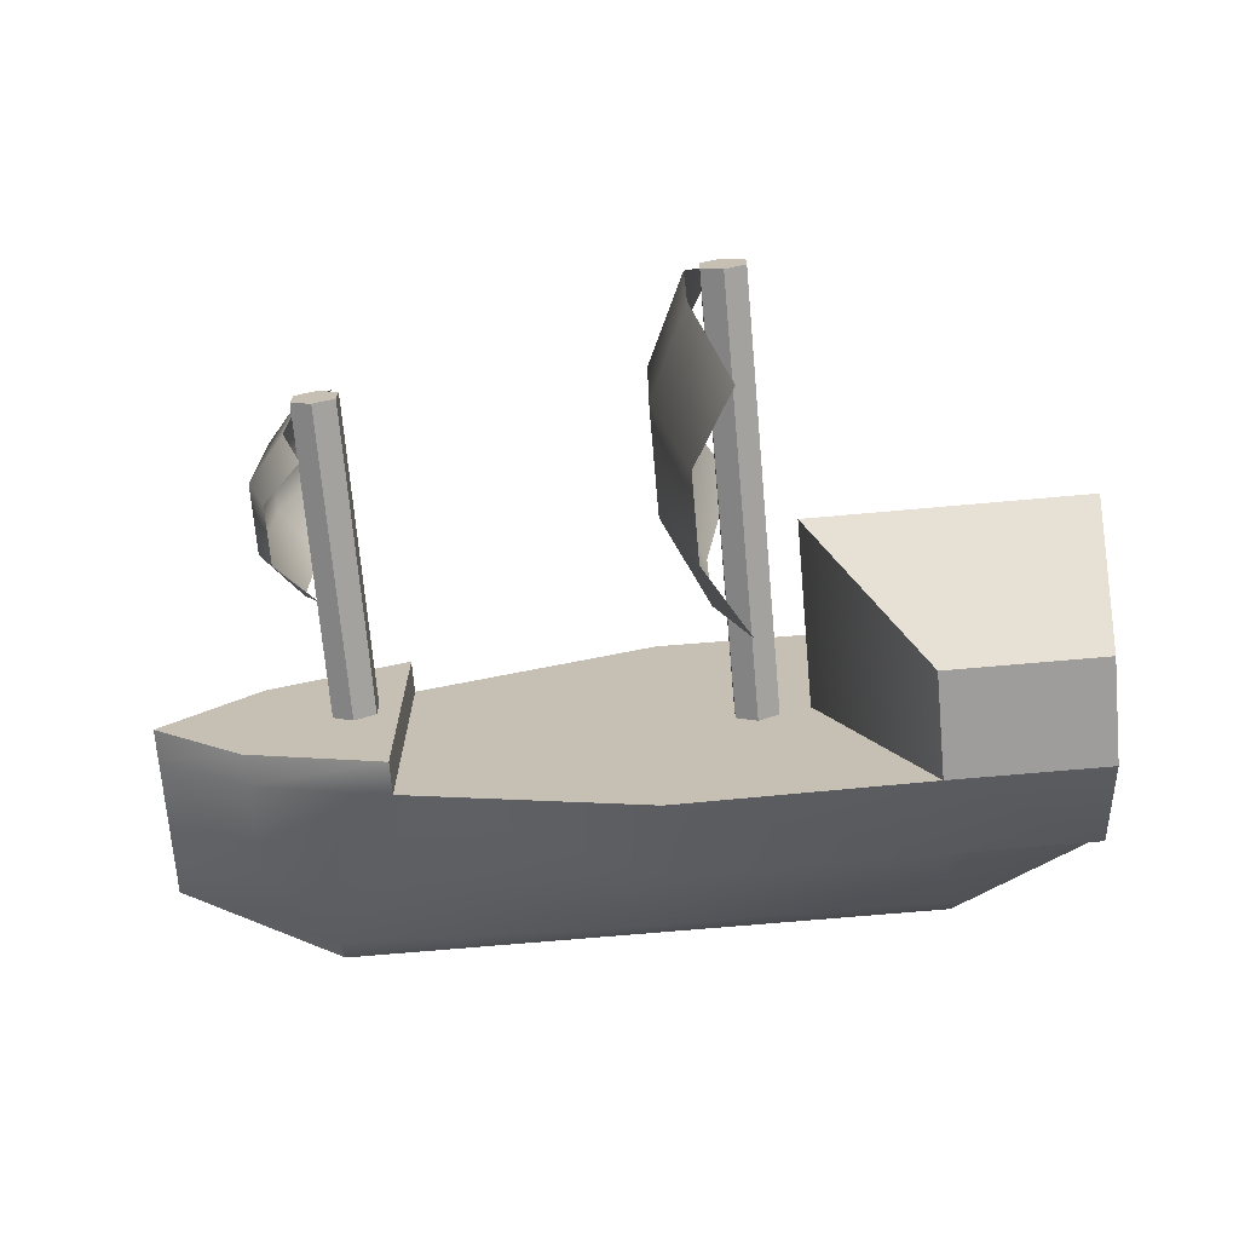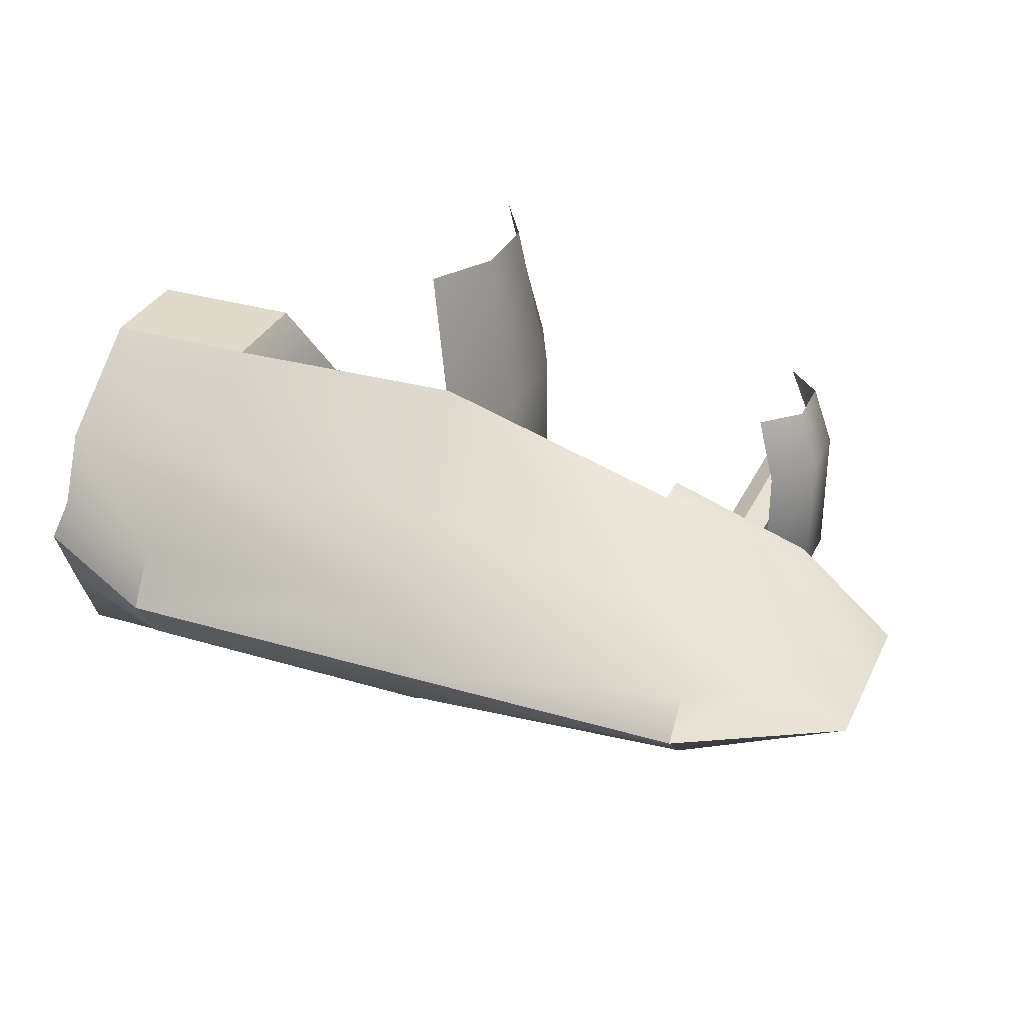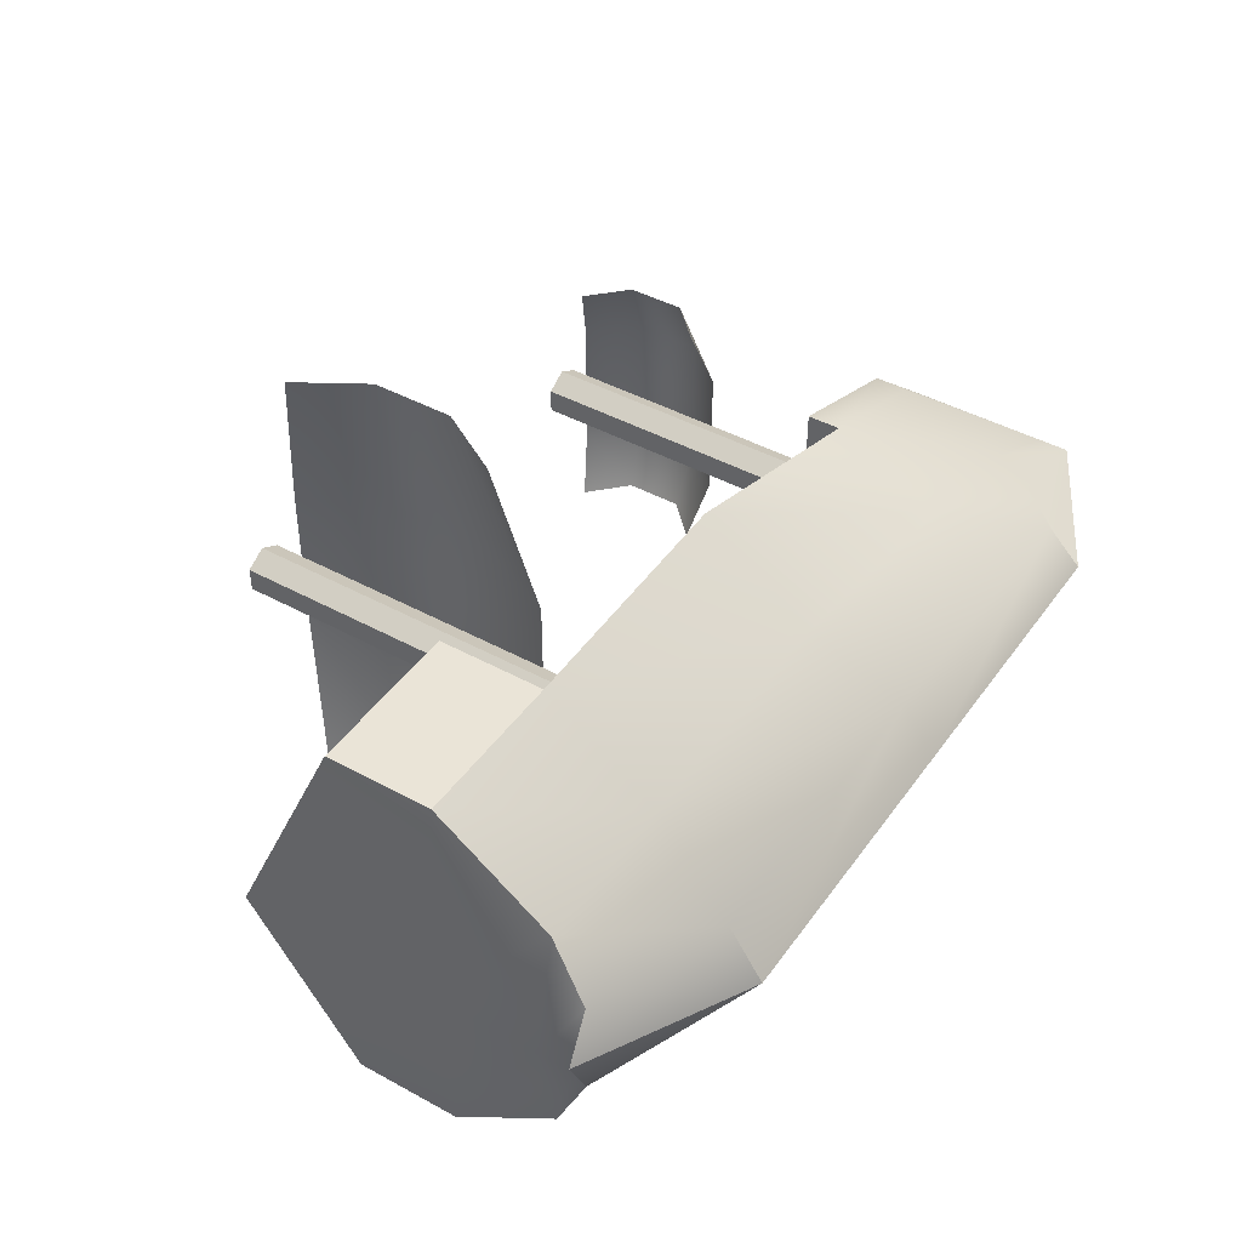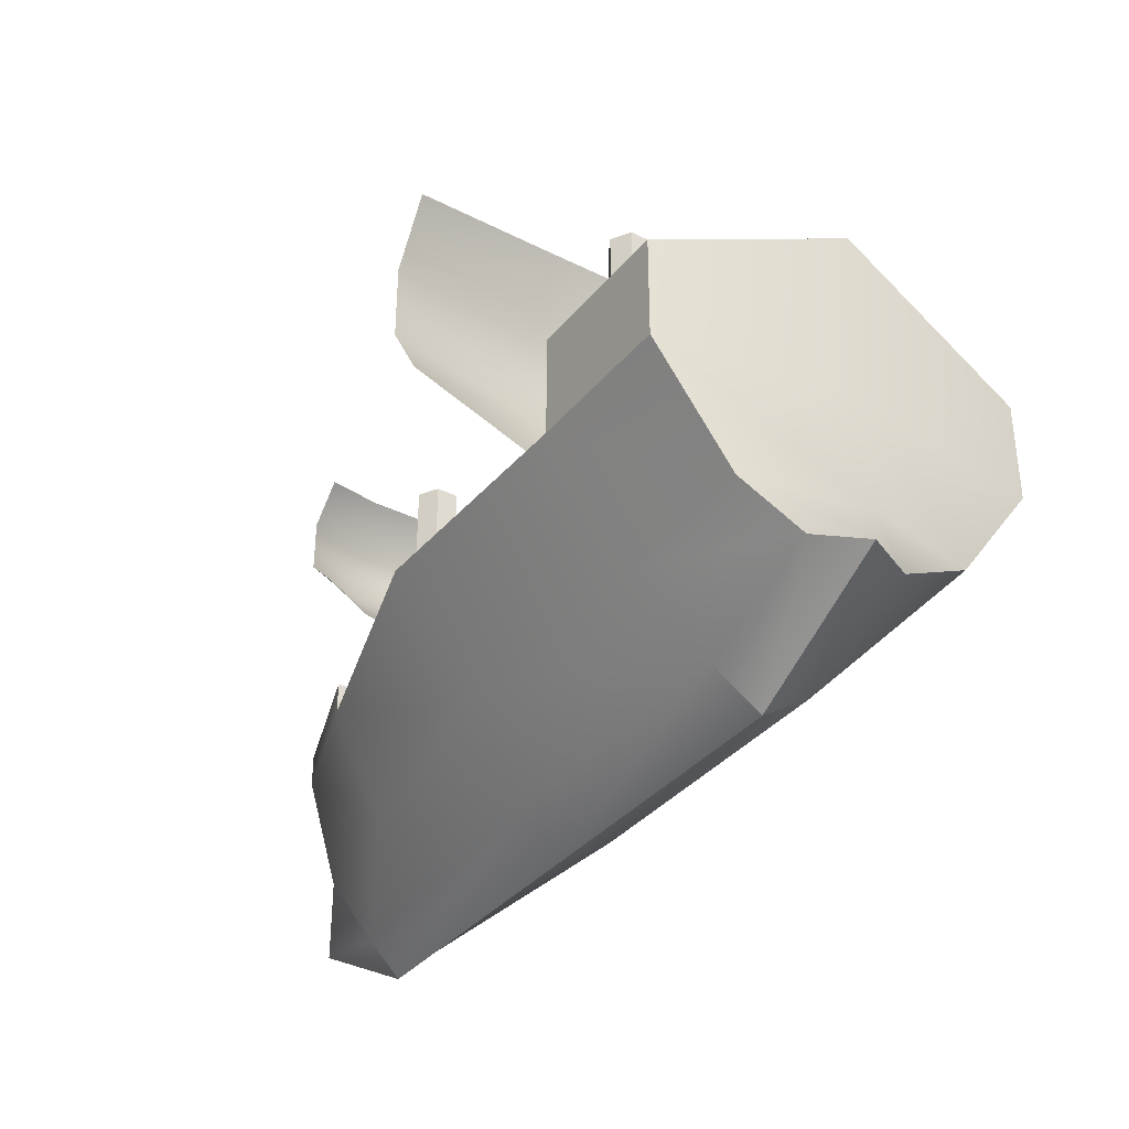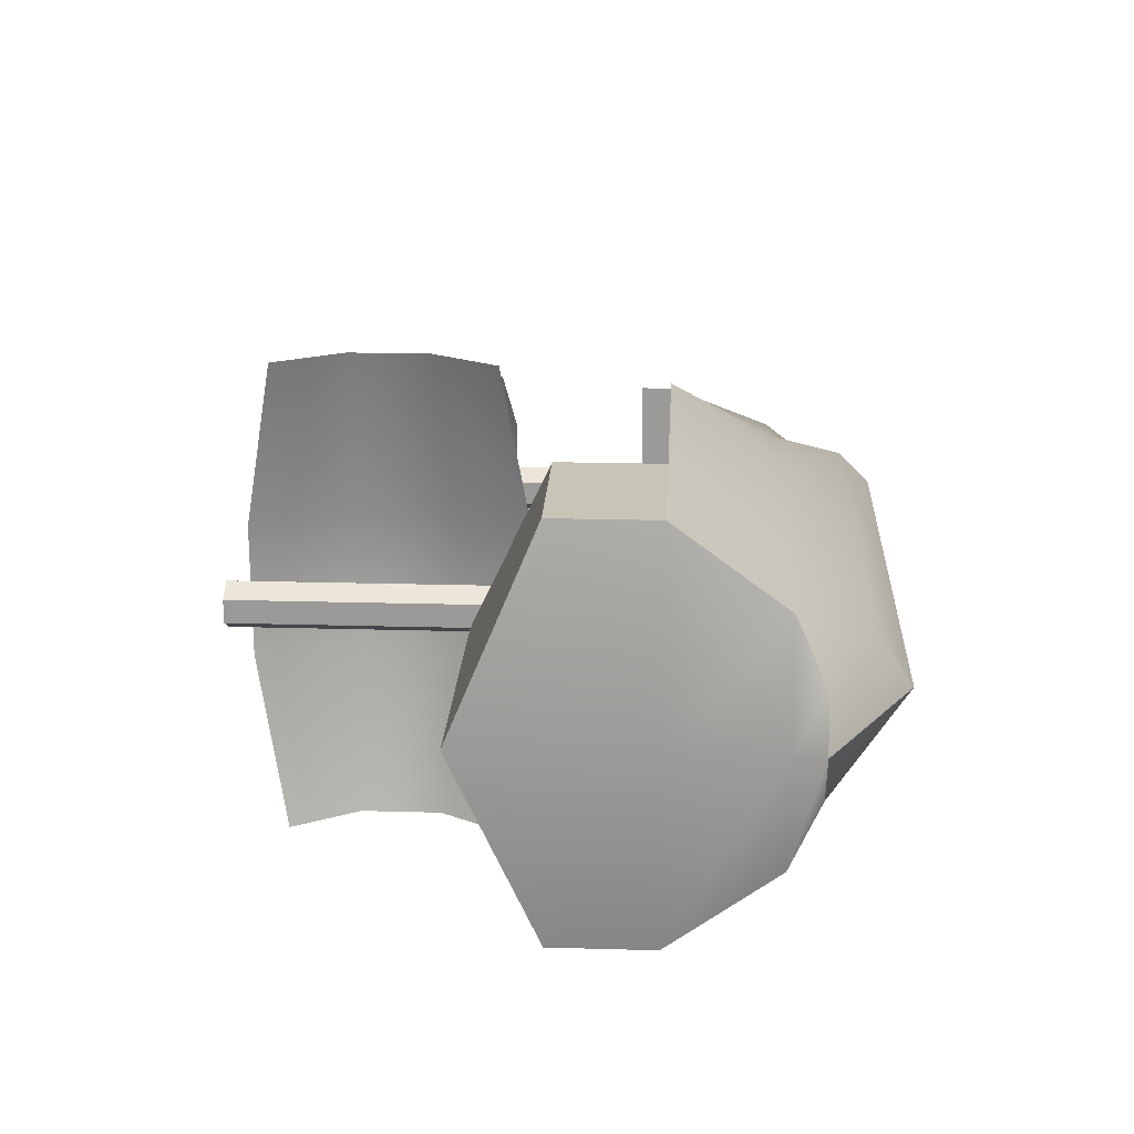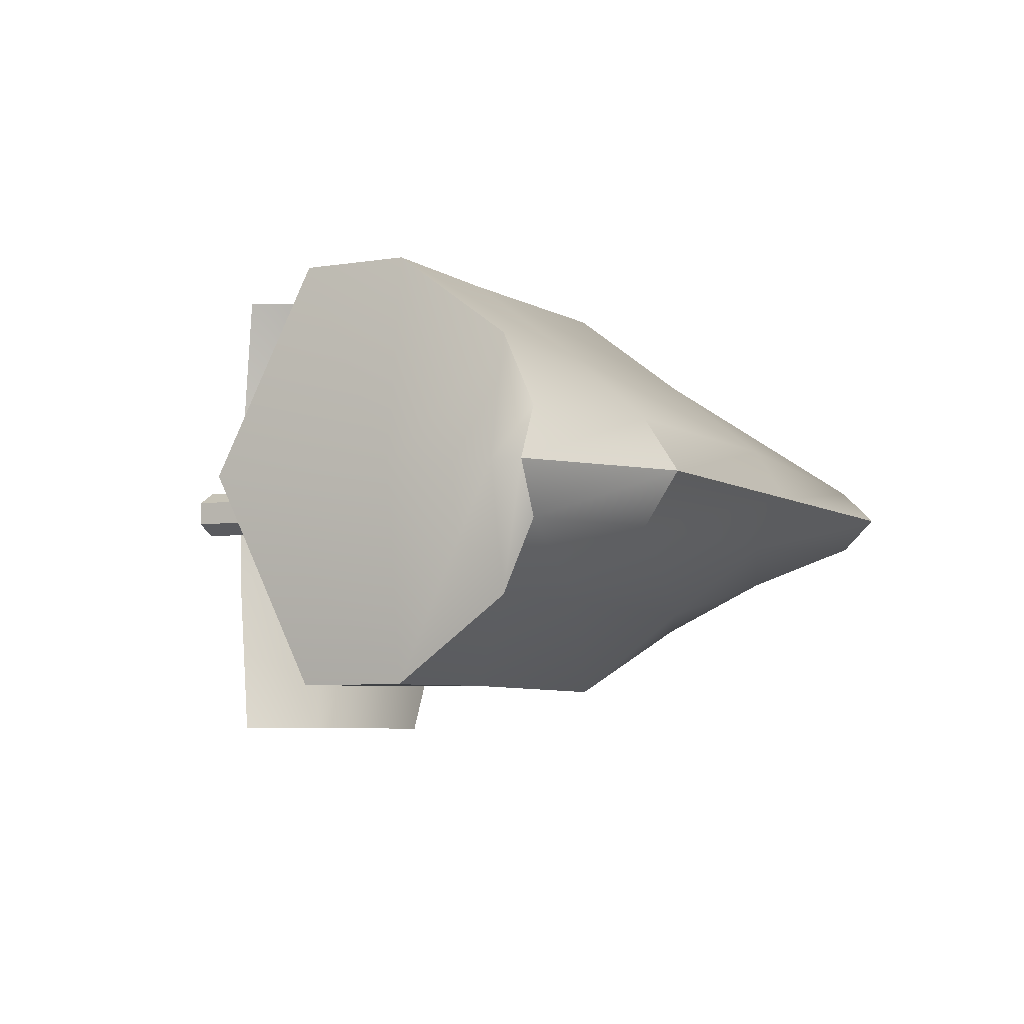
<metadata>
{"format":"obj","ext":"obj","renderer":"f3d","projection":"perspective","resolution":1024,"background":"white","views":[{"elev":-70.7,"azim":-174.9,"up":"+Z"},{"elev":32.4,"azim":22.5,"up":"+Z"},{"elev":43.8,"azim":-57.2,"up":"+Z"},{"elev":-35.3,"azim":-123.4,"up":"+Y"},{"elev":20.2,"azim":-87.0,"up":"+Z"},{"elev":-5.4,"azim":-62.7,"up":"+Z"}]}
</metadata>
<code>
o Cube
v -3.024 -0.7103 0.3338
v -3.024 0.1991 1.309
v -3.024 -0.7103 -0.3338
v -3.024 0.1991 -1.309
v 2.111 -0.7103 0.1379
v 2.111 0.1991 0.5409
v 2.111 -0.7103 -0.1379
v 2.111 0.1991 -0.5409
v -3.024 -0.5102 0.7838
v -3.024 -0.5102 -0.7838
v 2.111 -0.5102 -0.3239
v 2.111 -0.5102 0.3239
v -0.2119 -1.047 -0.3413
v -0.4084 0.1991 -1.338
v -0.2119 -1.047 0.3413
v -0.4084 0.1991 1.338
v -0.4084 -0.5102 0.8014
v -0.4084 -0.5102 -0.8014
v -3.185 -0.7103 0
v -3.185 0.1991 0
v 2.742 -0.7103 0
v 2.742 0.1991 0
v 2.742 -0.5102 0
v -3.185 -0.5102 0
v -0.4084 0.1991 0
v -0.2119 -1.266 0
v -2.159 -1.047 -0.3338
v -2.022 0.1991 1.309
v -2.022 -0.5102 0.7838
v -2.022 0.1991 -1.309
v -2.159 -1.047 0.3338
v -2.022 -0.5102 -0.7838
v -2.159 -1.266 0
v -1.356 0.1991 0
v -3.185 1.426 0
v -3.024 0.8705 -1.309
v -2.022 0.8705 1.309
v -3.024 0.8705 1.309
v -2.022 0.8705 -1.309
v -1.356 1.426 0
v -1.02 0 -0.159
v -1.02 3.025 -0.159
v -0.8827 0 -0.07951
v -0.8827 3.025 -0.07951
v -0.8827 0 0.07951
v -0.8827 3.025 0.07951
v -1.02 0 0.159
v -1.02 3.025 0.159
v -1.158 0 0.07951
v -1.158 3.025 0.07951
v -1.158 0 -0.07951
v -1.158 3.025 -0.07951
v 1.466 0.4225 -0.159
v 1.466 2.44 -0.159
v 1.604 0.4225 -0.07951
v 1.604 2.44 -0.07951
v 1.604 0.4225 0.07951
v 1.604 2.44 0.07951
v 1.466 0.4225 0.159
v 1.466 2.44 0.159
v 1.328 0.4225 0.07951
v 1.328 2.44 0.07951
v 1.328 0.4225 -0.07951
v 1.328 2.44 -0.07951
v 1.188 0.1991 -0.855
v 1.744 -1.047 0.218
v 1.188 -0.5102 -0.5119
v 1.744 -1.047 -0.218
v 1.188 0.1991 0.855
v 1.188 -0.5102 0.5119
v 1.188 0.1991 0
v 1.744 -1.266 0
v 1.188 0.4114 -0.855
v 2.111 0.4114 -0.5409
v 2.742 0.4114 0
v 2.111 0.4114 0.5409
v 1.188 0.4114 0
v 1.188 0.4114 0.855
v -1 2.693 1.6
v -1 1.259 1.6
v -1 2.693 -1.6
v -1 1.259 -1.6
v 1.474 2.274 0.8446
v 1.474 1.437 0.8446
v 1.474 2.274 -0.8446
v 1.474 1.437 -0.8446
v -0.7317 1.707 1.6
v -0.7317 2.245 1.6
v -0.7317 2.245 -1.6
v -0.7317 1.707 -1.6
v 1.714 1.671 0.8446
v 1.714 2.04 0.8446
v 1.714 2.04 -0.8446
v 1.714 1.671 -0.8446
v -0.791 2.914 0.4482
v -0.791 2.914 -0.4482
v -0.791 1.073 -0.4483
v -0.791 1.073 0.4483
v -0.5229 1.648 -0.4495
v -0.5229 1.648 0.4495
v -0.5229 2.339 -0.4494
v -0.5229 2.339 0.4494
v 1.613 2.342 0.441
v 1.613 2.342 -0.441
v 1.613 1.347 -0.4406
v 1.613 1.347 0.4406
v 1.851 1.626 0.4441
v 1.851 1.626 -0.4441
v 1.851 2.063 -0.4442
v 1.851 2.063 0.4442
f 24 20 4 10
f 67 65 8 11
f 23 22 6 12
f 29 28 2 9
f 72 21 5 66
f 30 4 36 39
f 31 29 9 1
f 21 23 12 5
f 68 67 11 7
f 19 24 10 3
f 27 32 18 13
f 66 70 17 15
f 71 25 16 69
f 33 26 15 31
f 70 69 16 17
f 32 30 14 18
f 27 13 26 33
f 65 14 25 71
f 1 9 24 19
f 7 11 23 21
f 28 34 40 37
f 68 7 21 72
f 11 8 22 23
f 9 2 20 24
f 14 30 34 25
f 3 27 33 19
f 10 4 30 32
f 19 33 31 1
f 3 10 32 27
f 15 17 29 31
f 25 34 28 16
f 17 16 28 29
f 40 35 38 37
f 39 36 35 40
f 34 30 39 40
f 4 20 35 36
f 2 28 37 38
f 20 2 38 35
f 41 42 44 43
f 43 44 46 45
f 45 46 48 47
f 47 48 50 49
f 44 42 52 50 48 46
f 49 50 52 51
f 51 52 42 41
f 41 43 45 47 49 51
f 53 54 56 55
f 55 56 58 57
f 57 58 60 59
f 59 60 62 61
f 56 54 64 62 60 58
f 61 62 64 63
f 63 64 54 53
f 53 55 57 59 61 63
f 13 68 72 26
f 69 6 76 78
f 12 6 69 70
f 6 22 75 76
f 5 12 70 66
f 13 18 67 68
f 26 72 66 15
f 18 14 65 67
f 74 73 77 75
f 75 77 78 76
f 71 69 78 77
f 22 8 74 75
f 65 71 77 73
f 8 65 73 74
f 99 97 82 90
f 83 92 110 103
f 108 94 93 109
f 87 100 102 88
f 91 107 110 92
f 87 80 98 100
f 99 90 89 101
f 104 109 93 85
f 96 101 89 81
f 108 105 86 94
f 91 84 106 107
f 97 99 100 98
f 99 101 102 100
f 101 96 95 102
f 108 109 110 107
f 105 108 107 106
f 109 104 103 110
f 79 88 102 95

</code>
